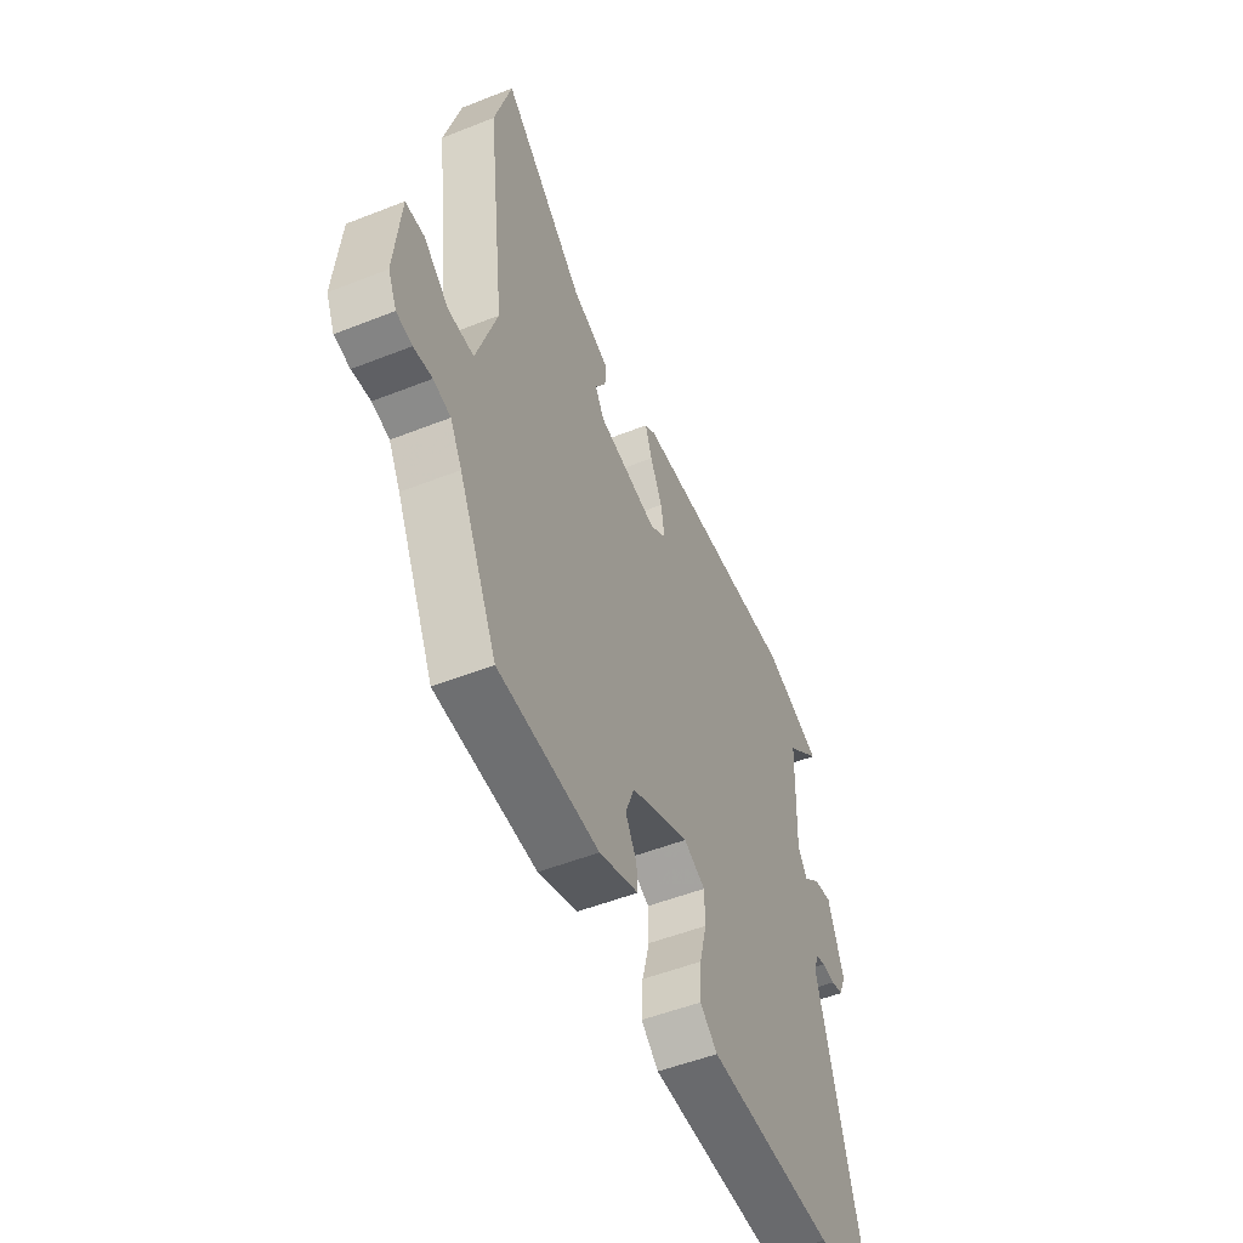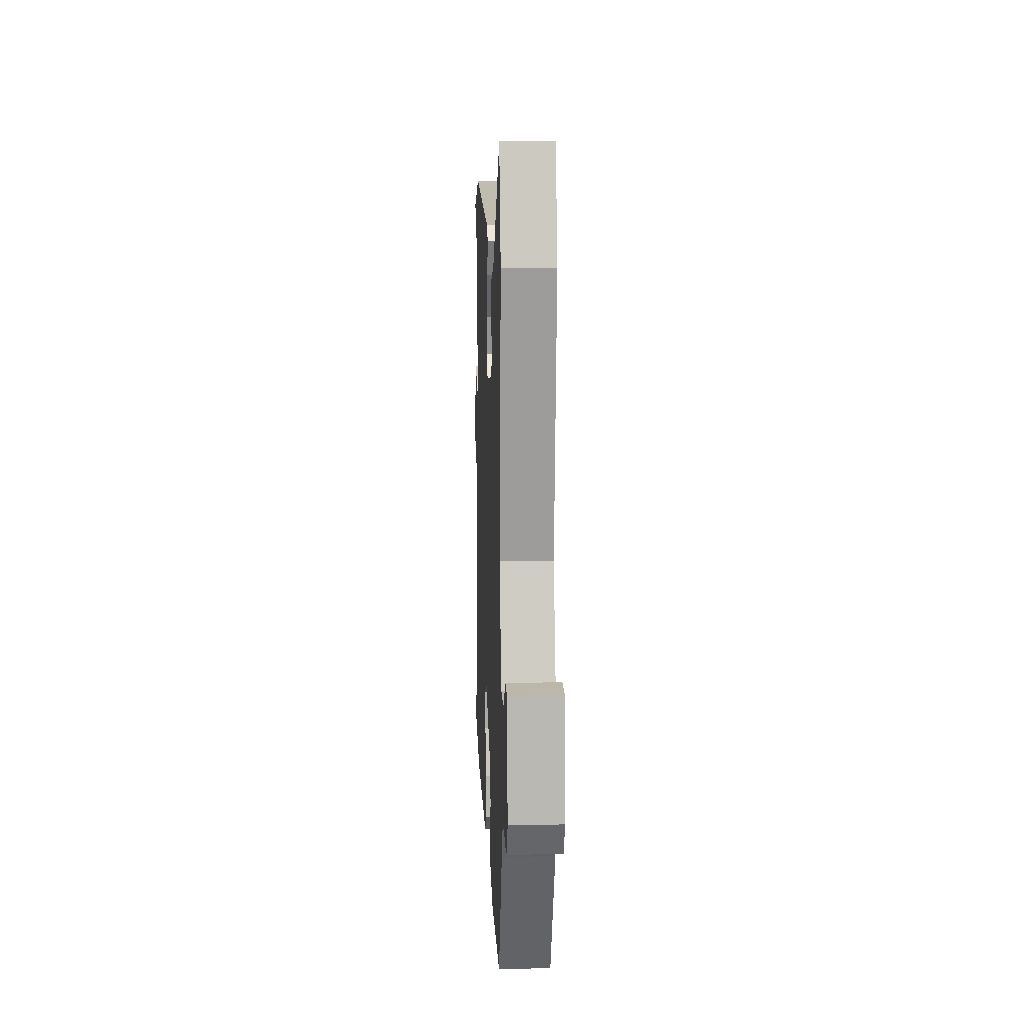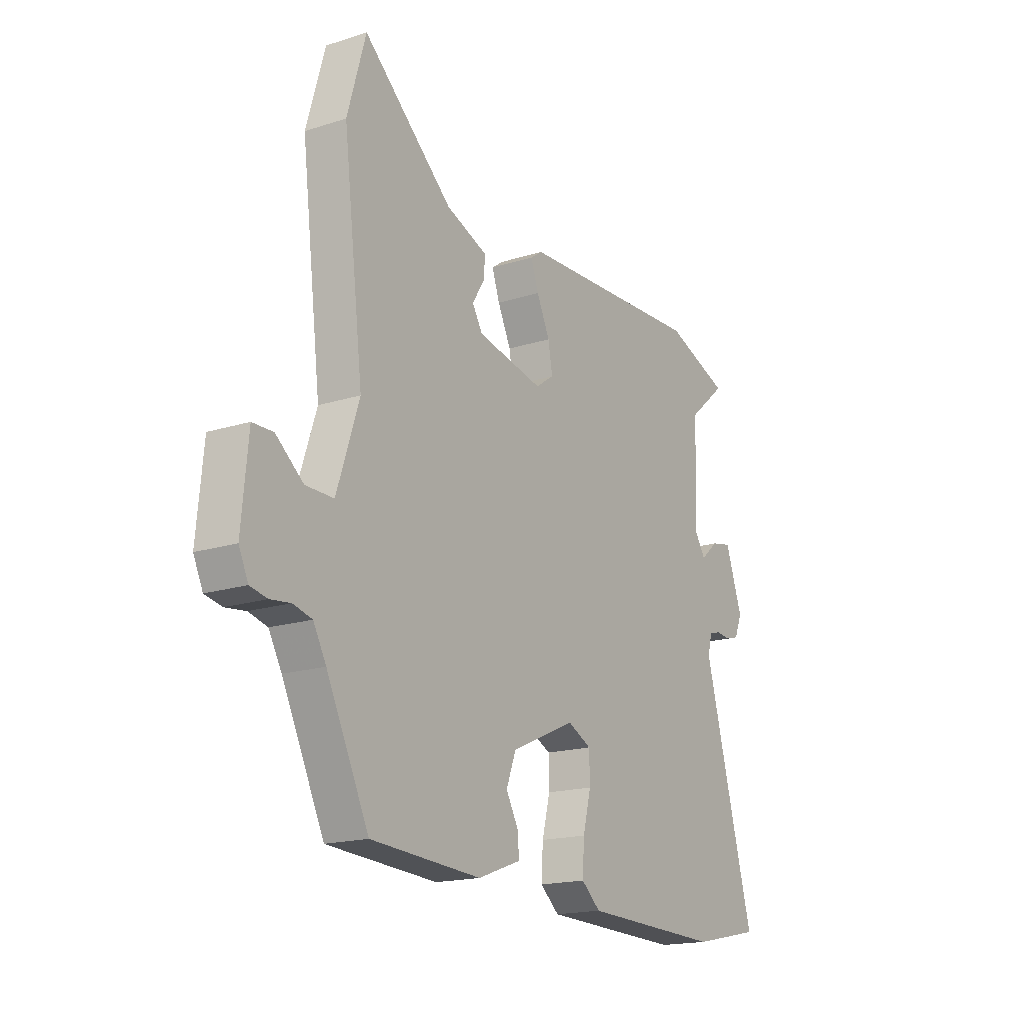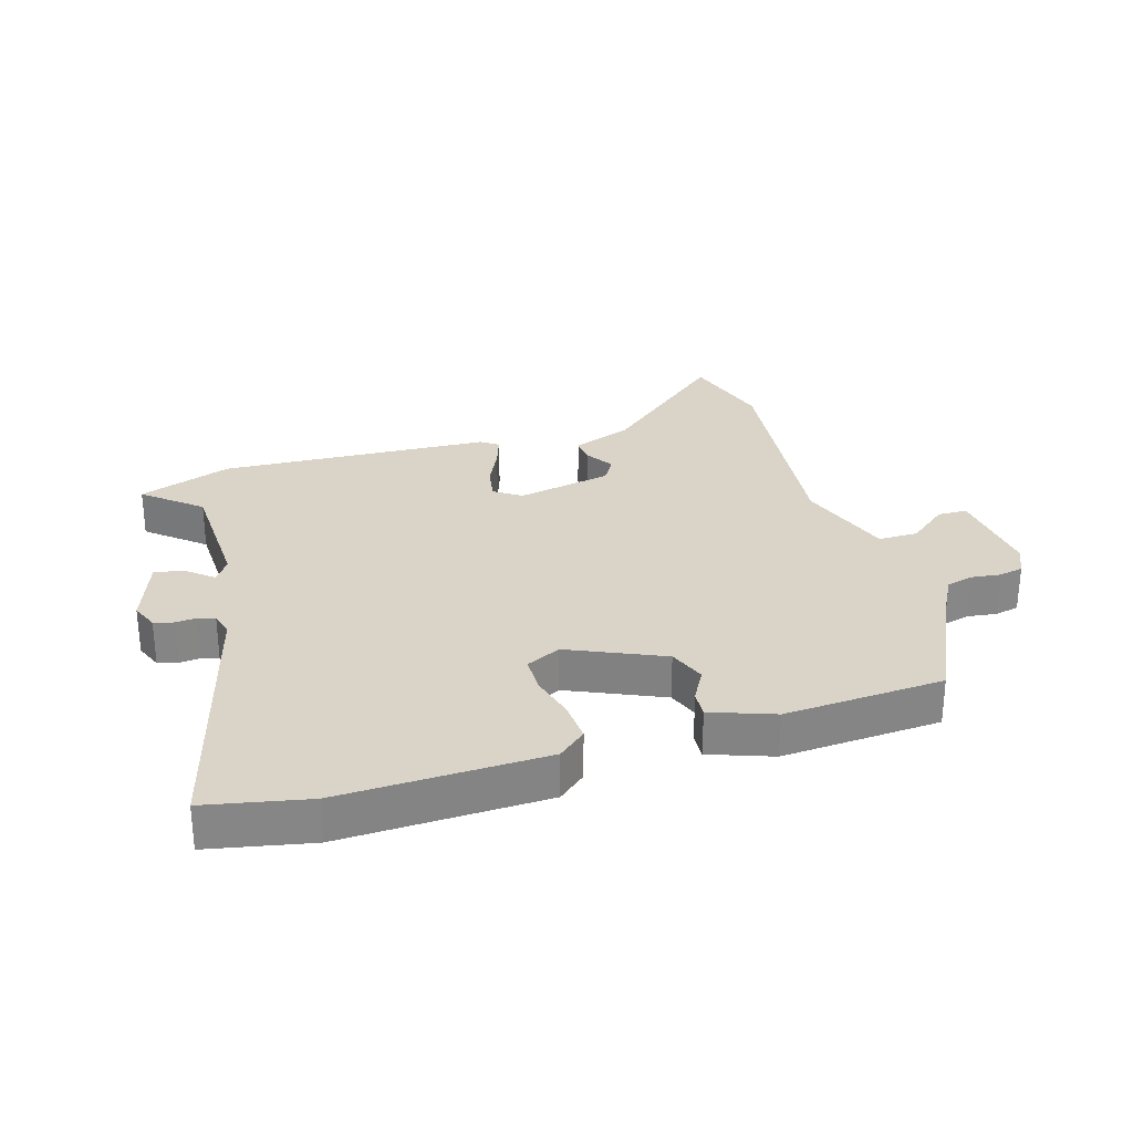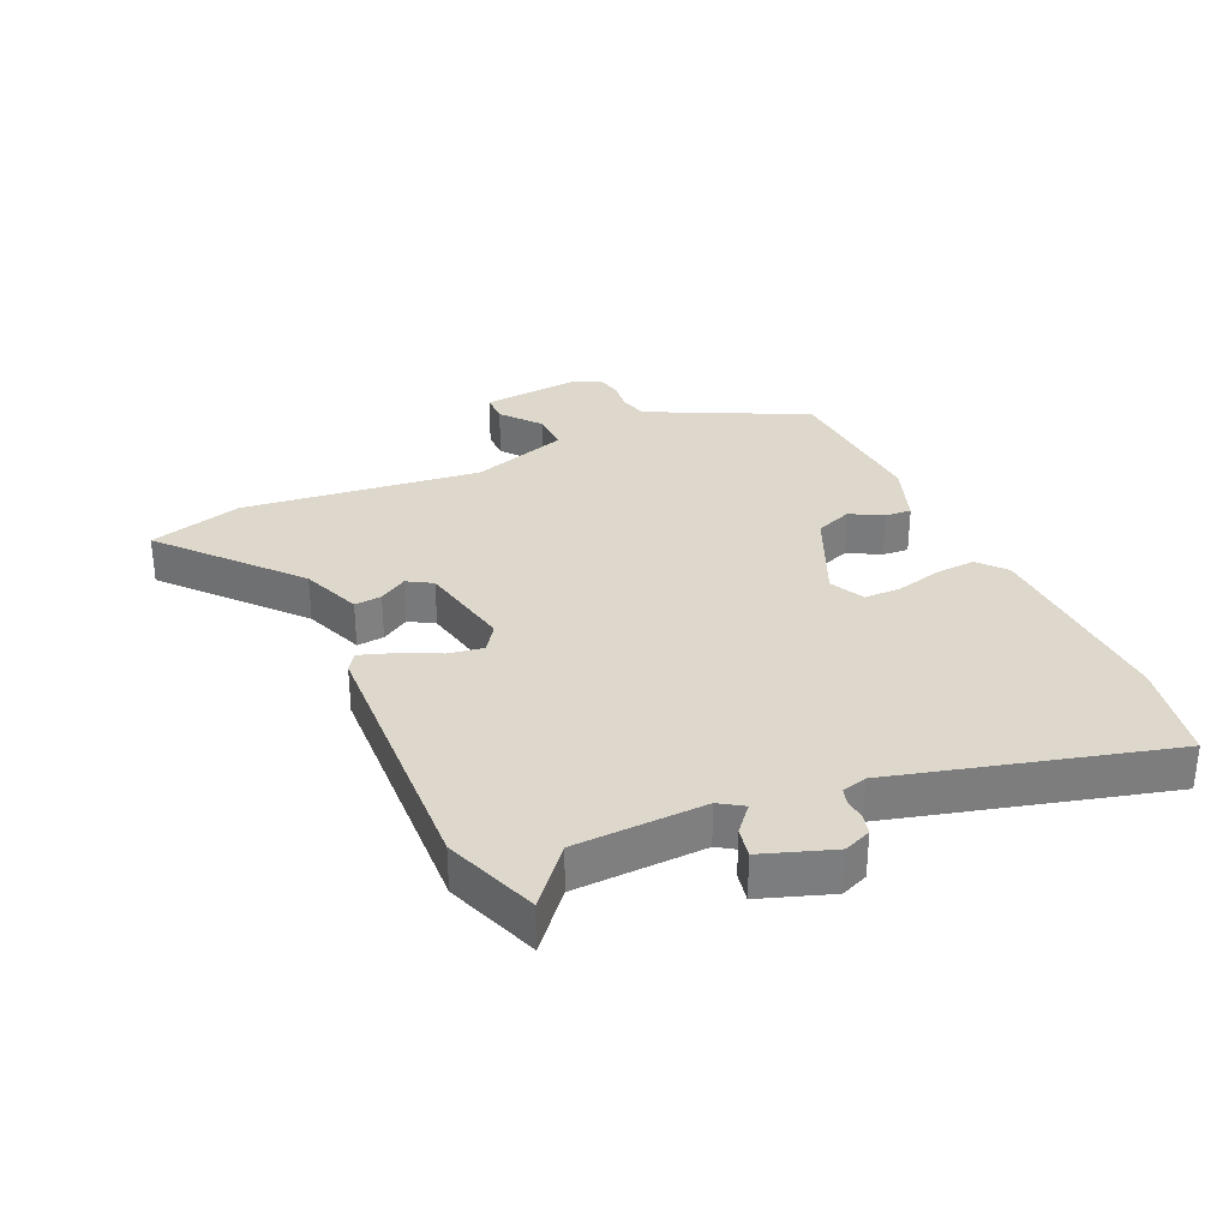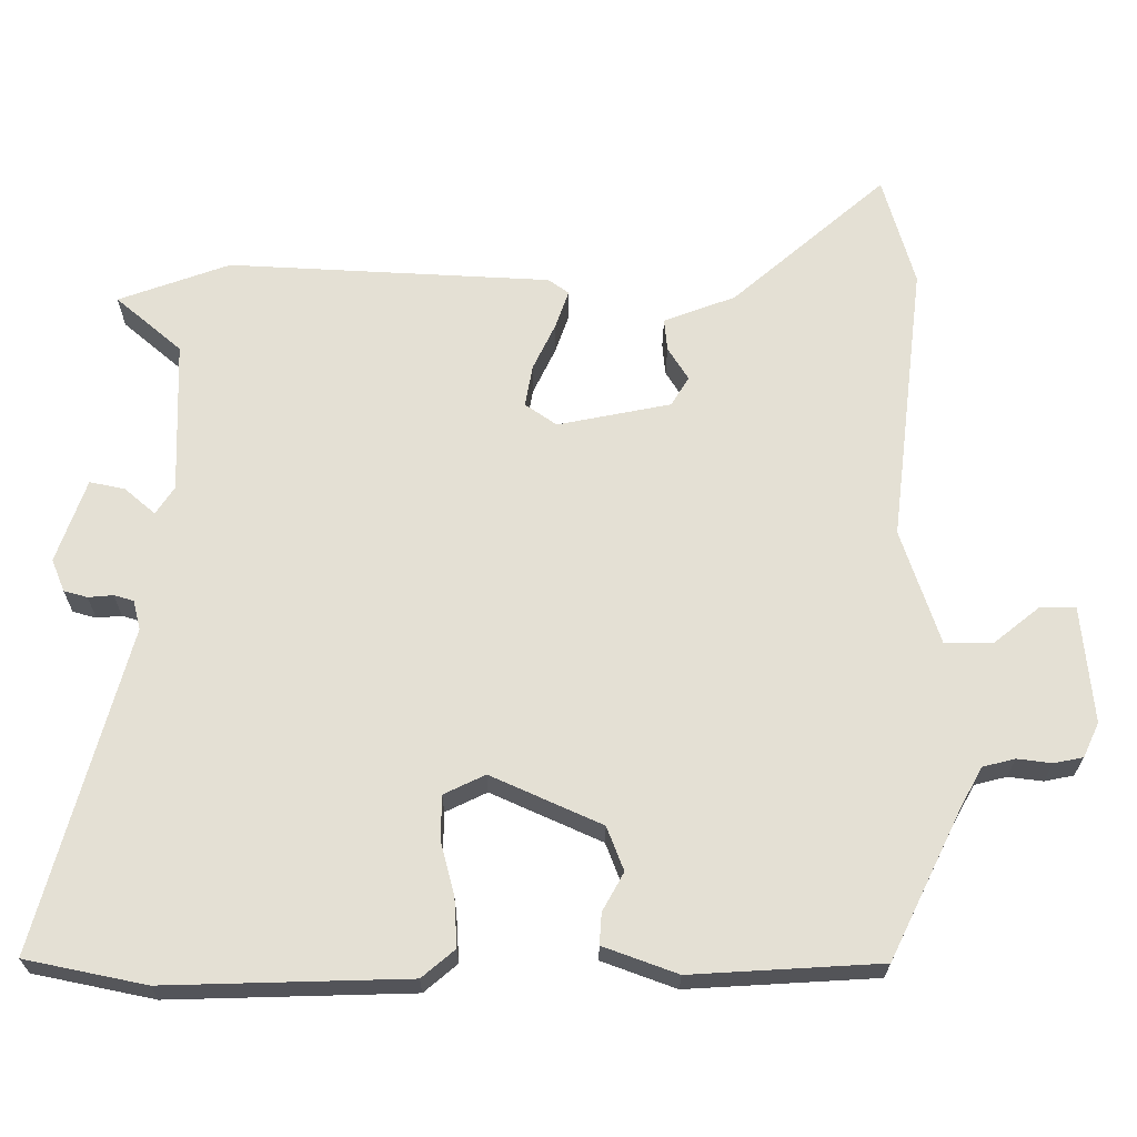
<metadata>
{"format":"obj","ext":"obj","renderer":"f3d","projection":"perspective","resolution":1024,"background":"white","views":[{"elev":-51.6,"azim":-66.8,"up":"+Z"},{"elev":13.3,"azim":-92.5,"up":"+Z"},{"elev":-17.8,"azim":-58.1,"up":"+Z"},{"elev":28.4,"azim":162.9,"up":"+Y"},{"elev":31.4,"azim":65.4,"up":"+Y"},{"elev":-23.8,"azim":179.8,"up":"+Z"}]}
</metadata>
<code>
v -0.501 0.07 0.498
v -0.458 0.07 0.65
v -0.248 0.07 0.468
v -0.15 0.07 0.431
v -0.154 0.07 0.387
v -0.182 0.07 0.342
v -0.158 0.07 0.302
v -0.003 0.07 0.271
v 0.04 0.07 0.301
v 0.03 0.07 0.358
v -0.001 0.07 0.423
v -0.019 0.07 0.475
v 0.009 0.07 0.495
v 0.45 0.07 0.518
v 0.602 0.07 0.463
v 0.512 0.07 0.386
v 0.505 0.07 0.176
v 0.53 0.07 0.138
v 0.572 0.07 0.174
v 0.62 0.07 0.184
v 0.66 0.07 0.07
v 0.642 0.07 0.026
v 0.61 0.07 0.017
v 0.576 0.07 0.02
v 0.549 0.07 0.012
v 0.539 0.07 -0.028
v 0.658 0.07 -0.467
v 0.494 0.07 -0.501
v 0.164 0.07 -0.492
v 0.119 0.07 -0.454
v 0.123 0.07 -0.388
v 0.142 0.07 -0.314
v 0.141 0.07 -0.254
v 0.085 0.07 -0.227
v -0.066 0.07 -0.295
v -0.089 0.07 -0.355
v -0.06 0.07 -0.407
v -0.057 0.07 -0.45
v -0.158 0.07 -0.487
v -0.416 0.07 -0.472
v -0.515 0.07 -0.27
v -0.545 0.07 -0.216
v -0.589 0.07 -0.205
v -0.636 0.07 -0.211
v -0.676 0.07 -0.203
v -0.698 0.07 -0.156
v -0.683 0.07 0.004
v -0.635 0.07 0.005
v -0.571 0.07 -0.046
v -0.506 0.07 -0.046
v -0.454 0.07 0.112
v -0.501 0 0.498
v -0.458 0 0.65
v -0.248 0 0.468
v -0.15 0 0.431
v -0.154 0 0.387
v -0.182 0 0.342
v -0.158 0 0.302
v -0.003 0 0.271
v 0.04 0 0.301
v 0.03 0 0.358
v -0.001 0 0.423
v -0.019 0 0.475
v 0.009 0 0.495
v 0.45 0 0.518
v 0.602 0 0.463
v 0.512 0 0.386
v 0.505 0 0.176
v 0.53 0 0.138
v 0.572 0 0.174
v 0.62 0 0.184
v 0.66 0 0.07
v 0.642 0 0.026
v 0.61 0 0.017
v 0.576 0 0.02
v 0.549 0 0.012
v 0.539 0 -0.028
v 0.658 0 -0.467
v 0.494 0 -0.501
v 0.164 0 -0.492
v 0.119 0 -0.454
v 0.123 0 -0.388
v 0.142 0 -0.314
v 0.141 0 -0.254
v 0.085 0 -0.227
v -0.066 0 -0.295
v -0.089 0 -0.355
v -0.06 0 -0.407
v -0.057 0 -0.45
v -0.158 0 -0.487
v -0.416 0 -0.472
v -0.515 0 -0.27
v -0.545 0 -0.216
v -0.589 0 -0.205
v -0.636 0 -0.211
v -0.676 0 -0.203
v -0.698 0 -0.156
v -0.683 0 0.004
v -0.635 0 0.005
v -0.571 0 -0.046
v -0.506 0 -0.046
v -0.454 0 0.112
f 47 48 49
f 46 47 49
f 45 46 49
f 44 45 49
f 43 44 49
f 42 43 49 50
f 41 42 50 51
f 40 41 51
f 39 40 51
f 38 39 51
f 37 38 51
f 36 37 51
f 30 31 32
f 29 30 32
f 28 29 32
f 27 28 32
f 26 27 32
f 25 26 32 33
f 22 23 24
f 21 22 24
f 20 21 24
f 19 20 24
f 18 19 24
f 17 18 24 25
f 14 15 16
f 13 14 16
f 12 13 16
f 11 12 16
f 10 11 16
f 9 10 16 17
f 25 33 34
f 17 25 34
f 9 17 34
f 8 9 34
f 3 4 5 6
f 2 3 6
f 1 2 6
f 51 1 6
f 36 51 6
f 35 36 6
f 7 8 34 35
f 6 7 35
f 100 99 98
f 100 98 97
f 100 97 96
f 100 96 95
f 100 95 94
f 101 100 94 93
f 102 101 93 92
f 102 92 91
f 102 91 90
f 102 90 89
f 102 89 88
f 102 88 87
f 83 82 81
f 83 81 80
f 83 80 79
f 83 79 78
f 83 78 77
f 84 83 77 76
f 75 74 73
f 75 73 72
f 75 72 71
f 75 71 70
f 75 70 69
f 76 75 69 68
f 67 66 65
f 67 65 64
f 67 64 63
f 67 63 62
f 67 62 61
f 68 67 61 60
f 85 84 76
f 85 76 68
f 85 68 60
f 85 60 59
f 57 56 55 54
f 57 54 53
f 57 53 52
f 57 52 102
f 57 102 87
f 57 87 86
f 86 85 59 58
f 86 58 57
f 1 52 53 2
f 2 53 54 3
f 3 54 55 4
f 4 55 56 5
f 5 56 57 6
f 6 57 58 7
f 7 58 59 8
f 8 59 60 9
f 9 60 61 10
f 10 61 62 11
f 11 62 63 12
f 12 63 64 13
f 13 64 65 14
f 14 65 66 15
f 15 66 67 16
f 16 67 68 17
f 17 68 69 18
f 18 69 70 19
f 19 70 71 20
f 20 71 72 21
f 21 72 73 22
f 22 73 74 23
f 23 74 75 24
f 24 75 76 25
f 25 76 77 26
f 26 77 78 27
f 27 78 79 28
f 28 79 80 29
f 29 80 81 30
f 30 81 82 31
f 31 82 83 32
f 32 83 84 33
f 33 84 85 34
f 34 85 86 35
f 35 86 87 36
f 36 87 88 37
f 37 88 89 38
f 38 89 90 39
f 39 90 91 40
f 40 91 92 41
f 41 92 93 42
f 42 93 94 43
f 43 94 95 44
f 44 95 96 45
f 45 96 97 46
f 46 97 98 47
f 47 98 99 48
f 48 99 100 49
f 49 100 101 50
f 50 101 102 51
f 51 102 52 1

</code>
